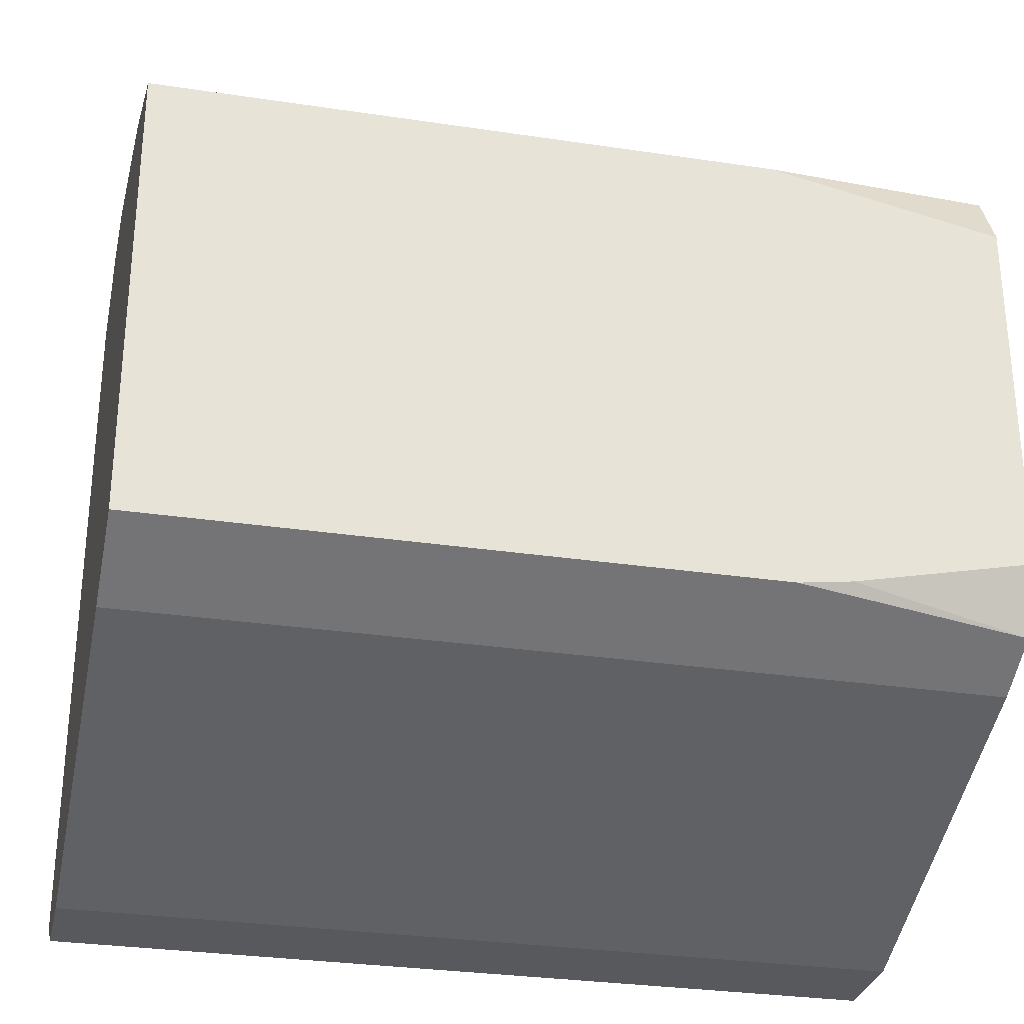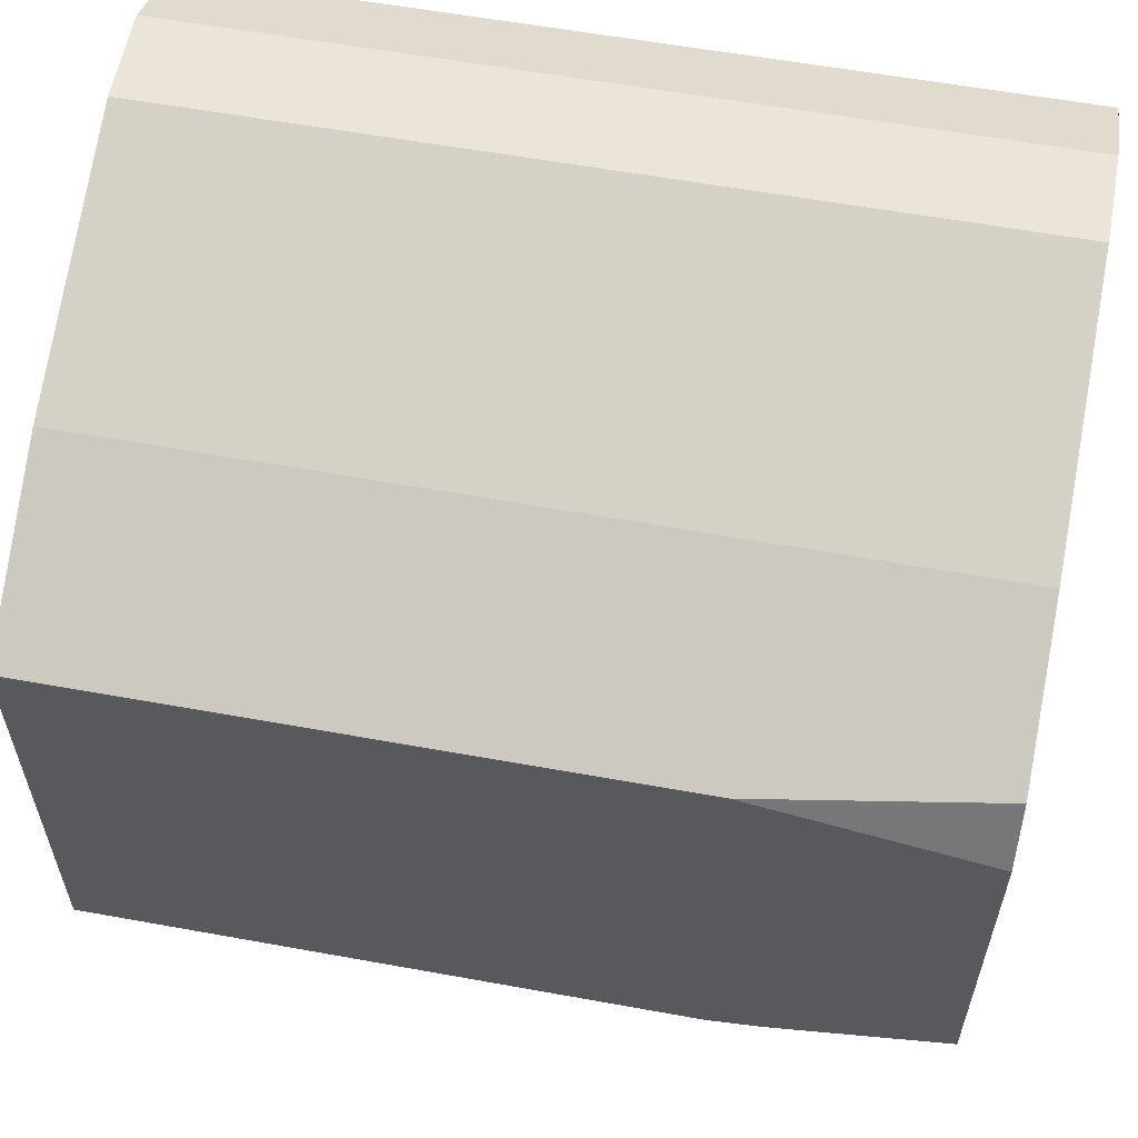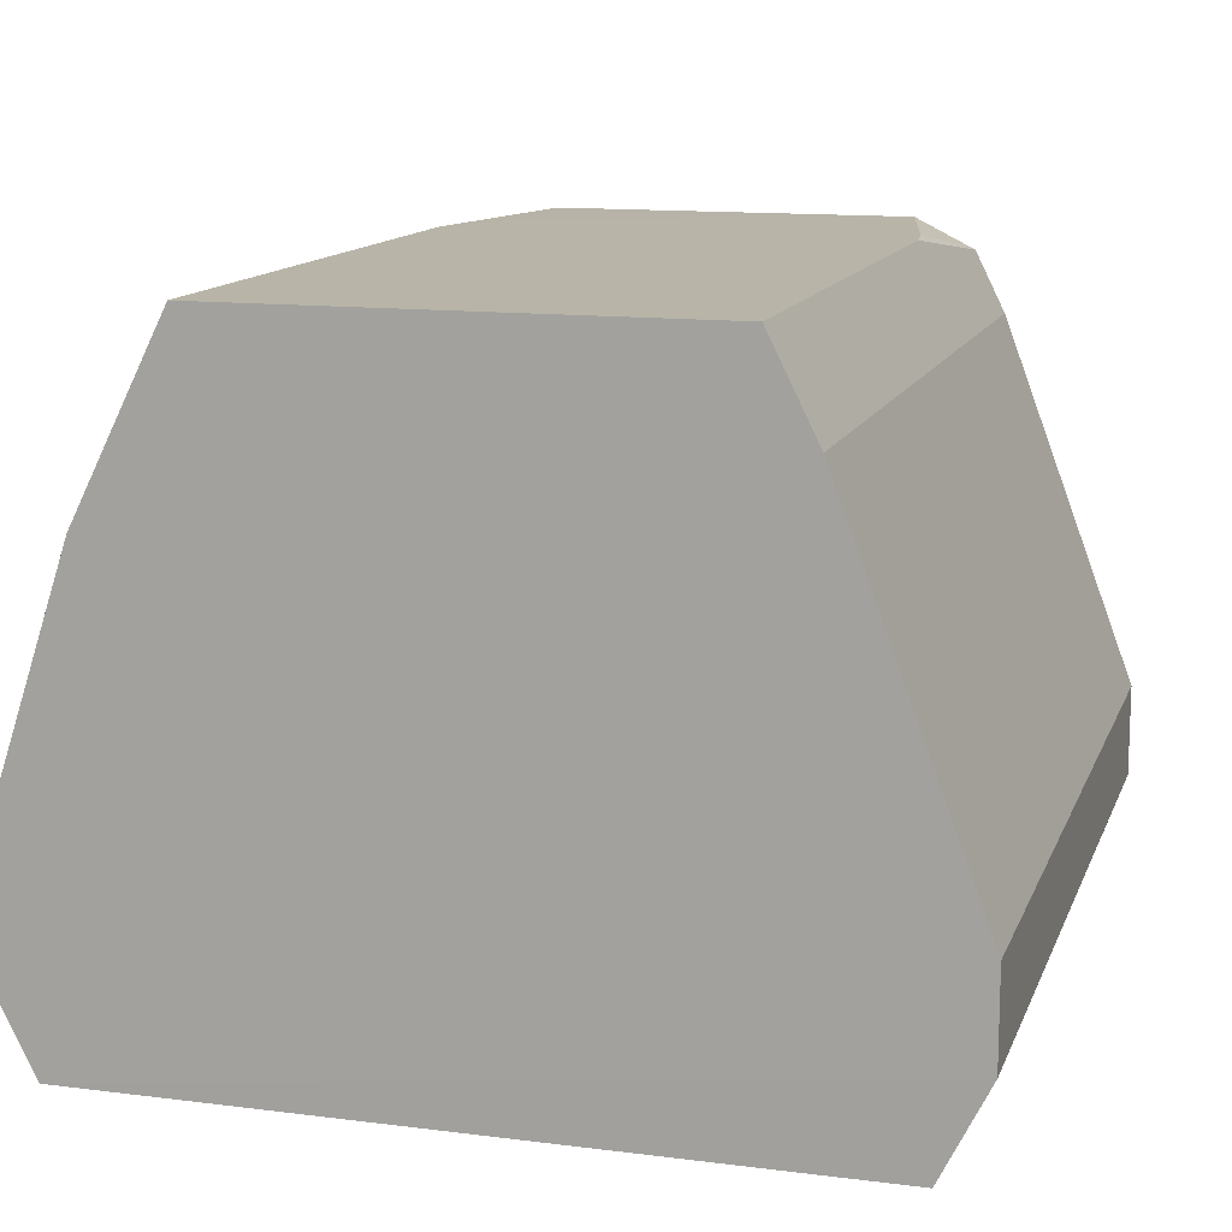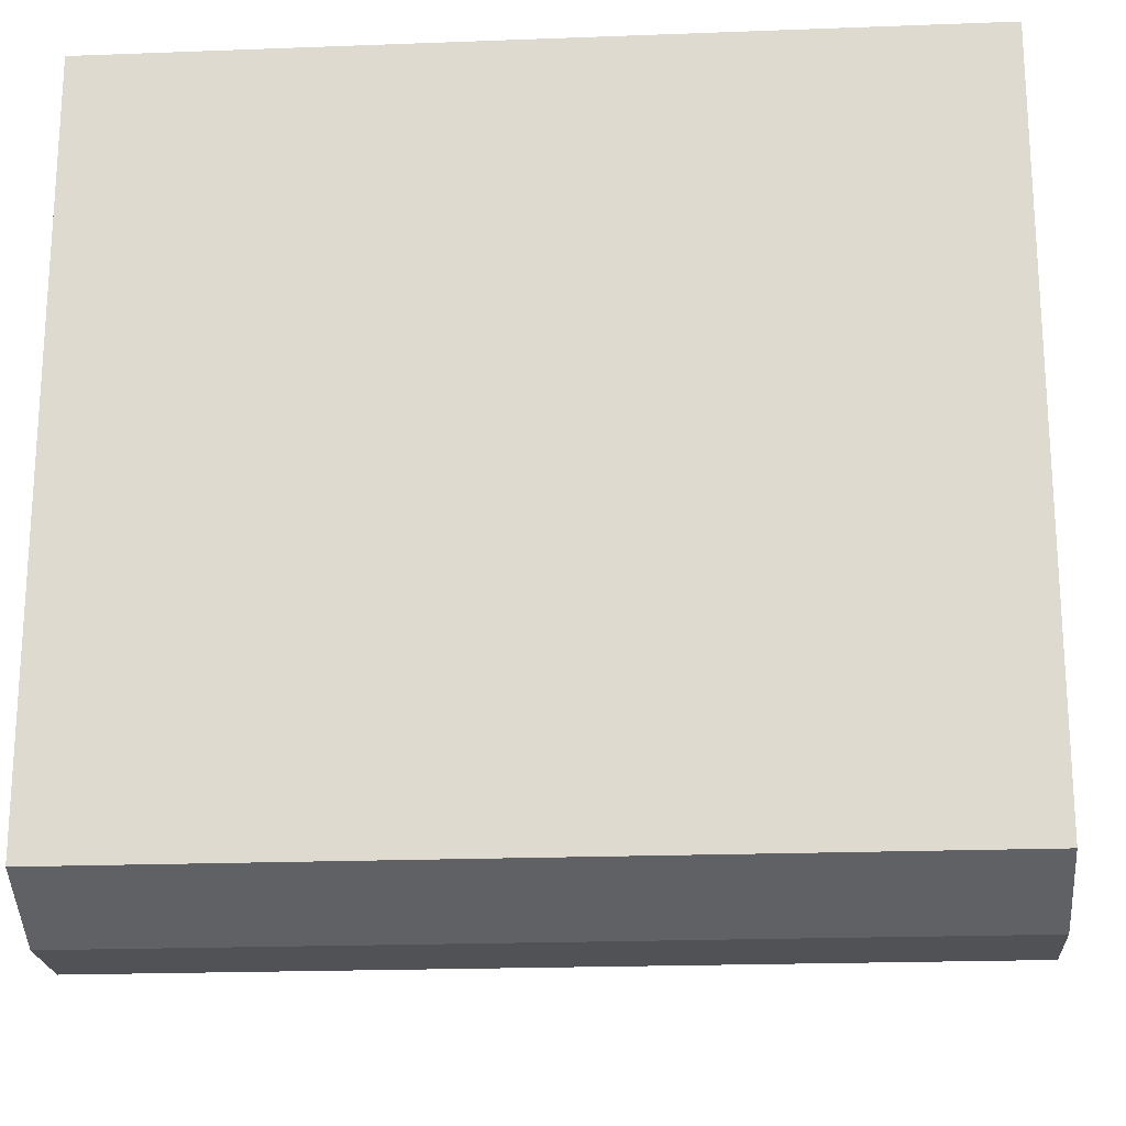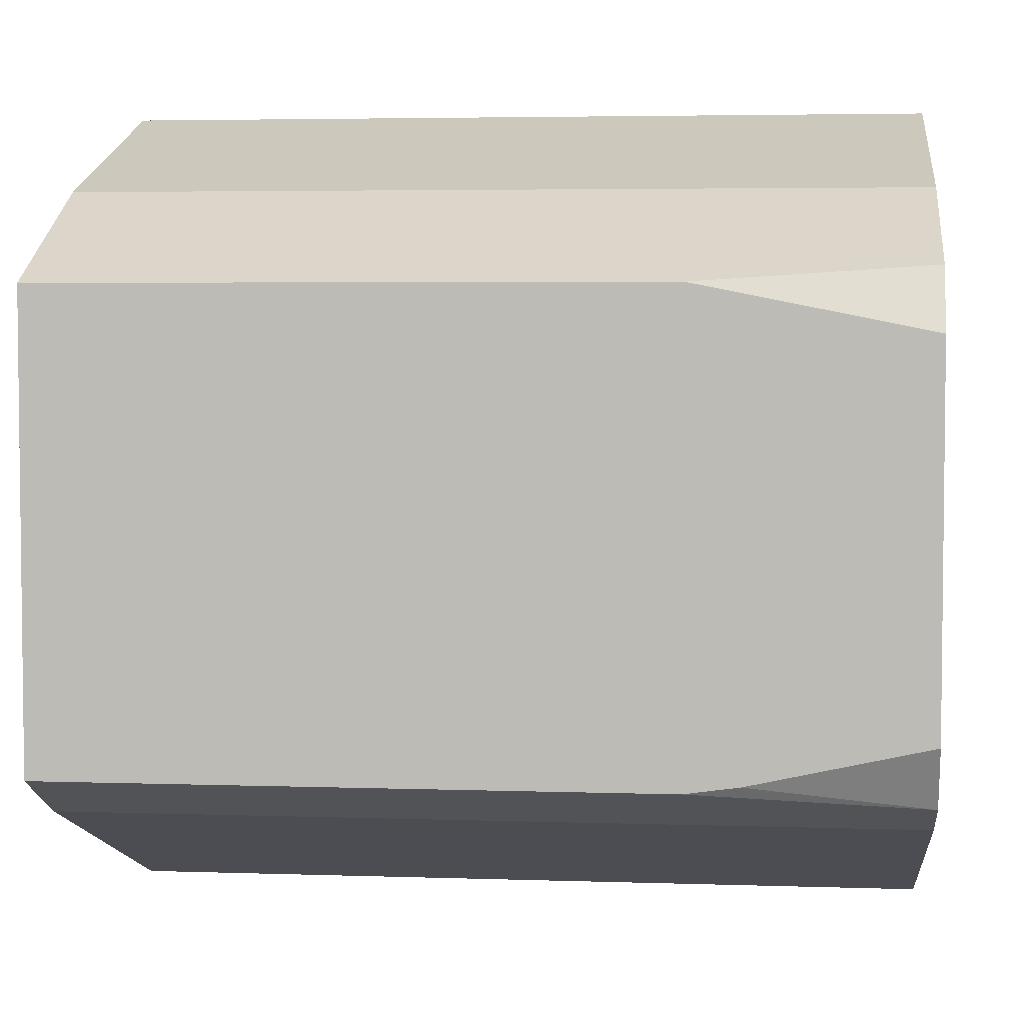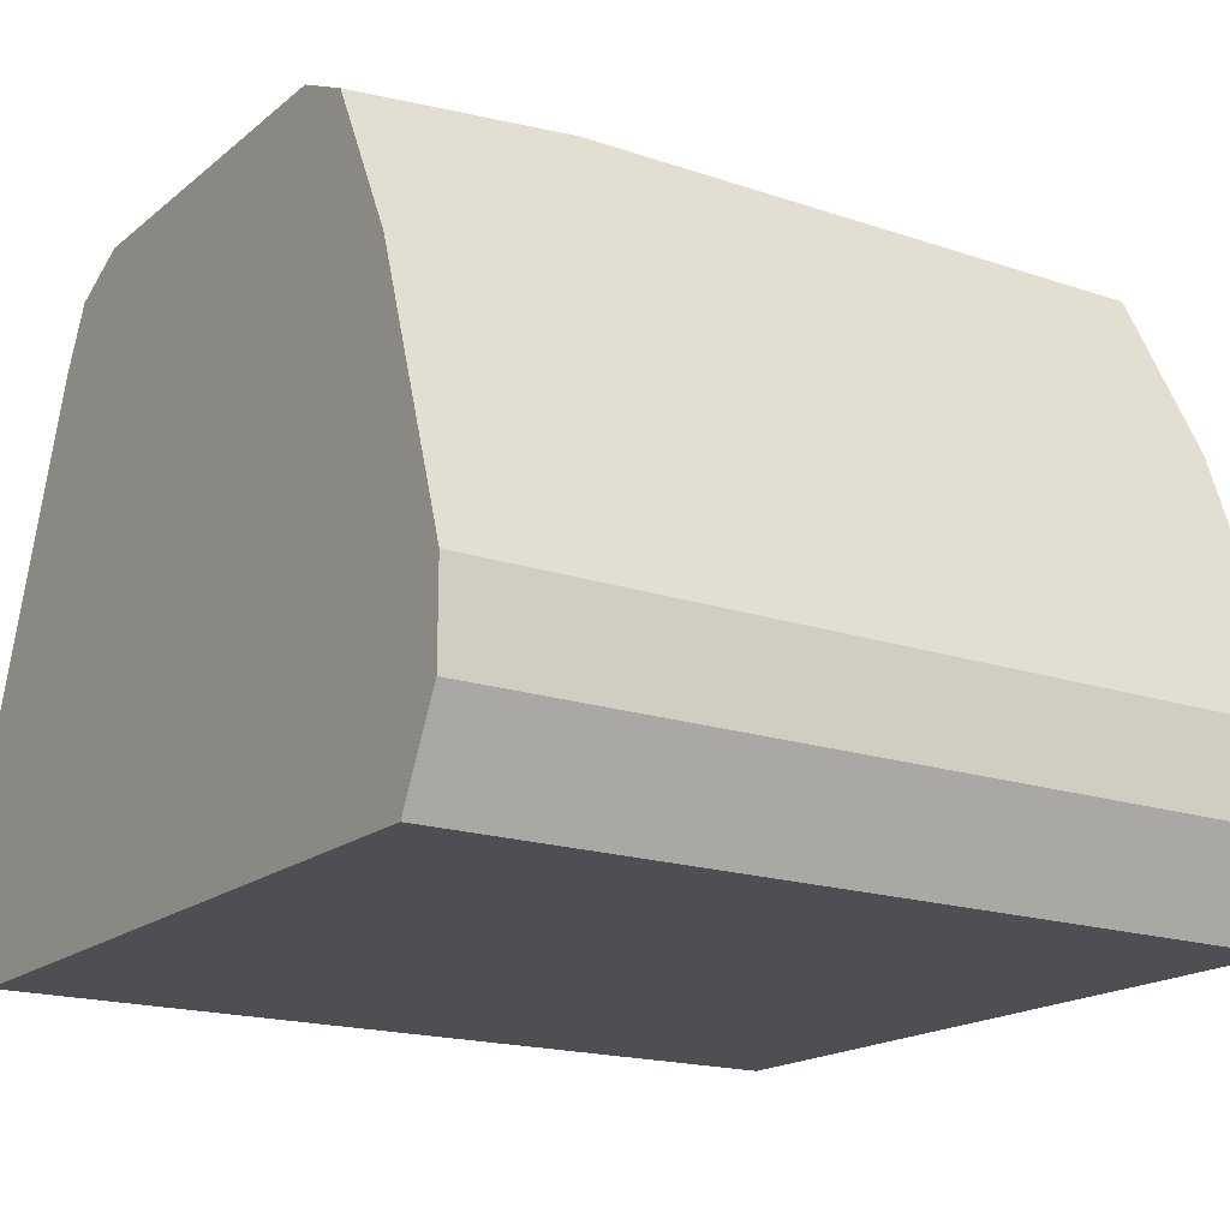
<metadata>
{"format":"obj","ext":"obj","renderer":"f3d","projection":"perspective","resolution":1024,"background":"white","views":[{"elev":-29.9,"azim":-12.4,"up":"+Y"},{"elev":58.8,"azim":10.6,"up":"+Y"},{"elev":13.0,"azim":-73.8,"up":"+Z"},{"elev":-20.8,"azim":-176.1,"up":"+Y"},{"elev":4.2,"azim":6.3,"up":"+Y"},{"elev":-17.9,"azim":146.5,"up":"+Z"}]}
</metadata>
<code>
v 0.01895 -0.1517 -0.4364
v 0.01898 -0.1707 -0.3983
v -0.3268 -0.1707 -0.3983
v 0.01898 -0.1707 -0.3604
v 0.01898 0.1707 -0.3604
v 0.01898 0.1707 -0.3983
v -0.3268 0.1707 -0.3983
v 0.01895 0.1517 -0.4364
v -0.3268 0.1517 -0.4364
v -0.3268 0.1707 -0.3604
v -0.3268 0.1328 -0.2466
v 0.01898 0.1327 -0.2465
v 0.01898 -0.1012 -0.1834
v 0.01898 -0.1138 -0.2087
v -0.3268 -0.1138 -0.2087
v -0.3268 -0.09484 -0.1707
v -0.07594 -0.09484 -0.1707
v -0.05397 -0.09182 -0.1707
v 0.01898 -0.07589 -0.1707
v -0.03802 0.07588 -0.1707
v -0.3268 0.09484 -0.1707
v -0.07594 0.09484 -0.1707
v 0.01898 0.1012 -0.1834
v 0.01898 0.07588 -0.1707
v -0.3268 -0.1707 -0.3604
v -0.3268 -0.1517 -0.4364
f 20 21 16
f 24 13 12
f 19 13 24
f 19 24 20
f 22 12 21
f 22 24 23
f 22 23 12
f 22 21 20
f 22 20 24
f 23 24 12
f 3 25 9
f 11 10 21
f 21 9 25
f 16 21 25
f 15 16 25
f 15 25 4
f 4 25 3
f 3 9 26
f 3 26 1
f 26 9 1
f 18 20 16
f 11 21 12
f 18 19 20
f 10 9 21
f 17 14 13
f 18 13 19
f 2 3 1
f 2 4 3
f 2 5 4
f 6 7 5
f 6 8 7
f 6 2 8
f 2 1 8
f 8 1 9
f 7 8 9
f 7 9 10
f 6 5 2
f 5 10 11
f 17 13 18
f 7 10 5
f 17 18 16
f 14 16 15
f 17 16 14
f 14 4 13
f 4 12 13
f 5 12 4
f 5 11 12
f 14 15 4

</code>
